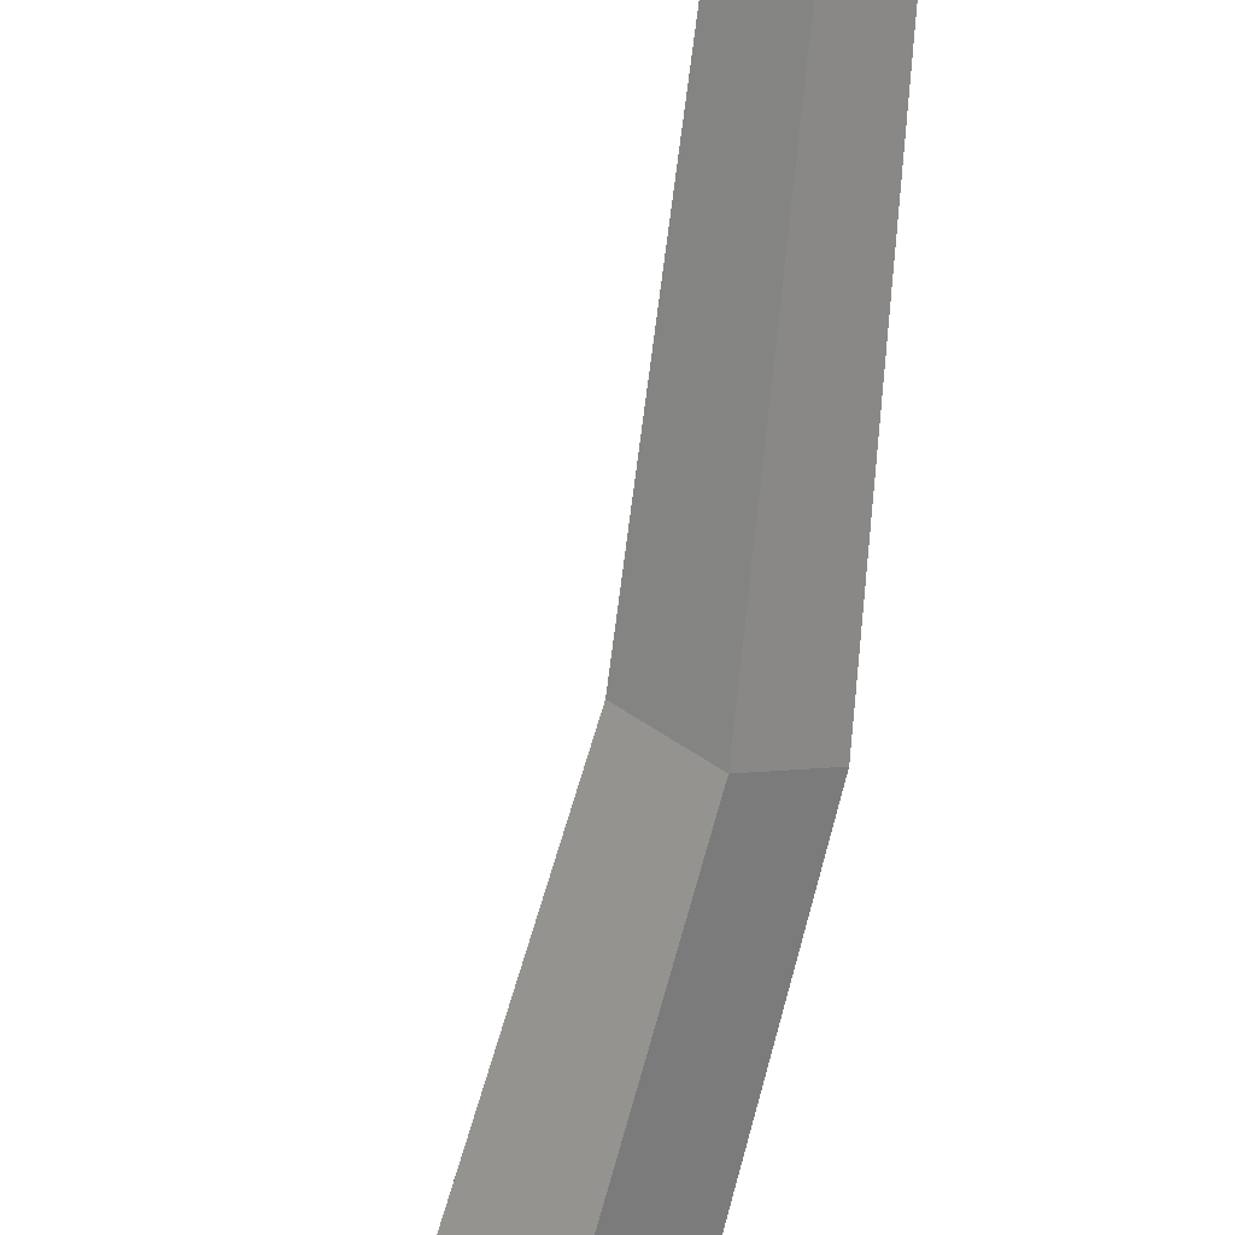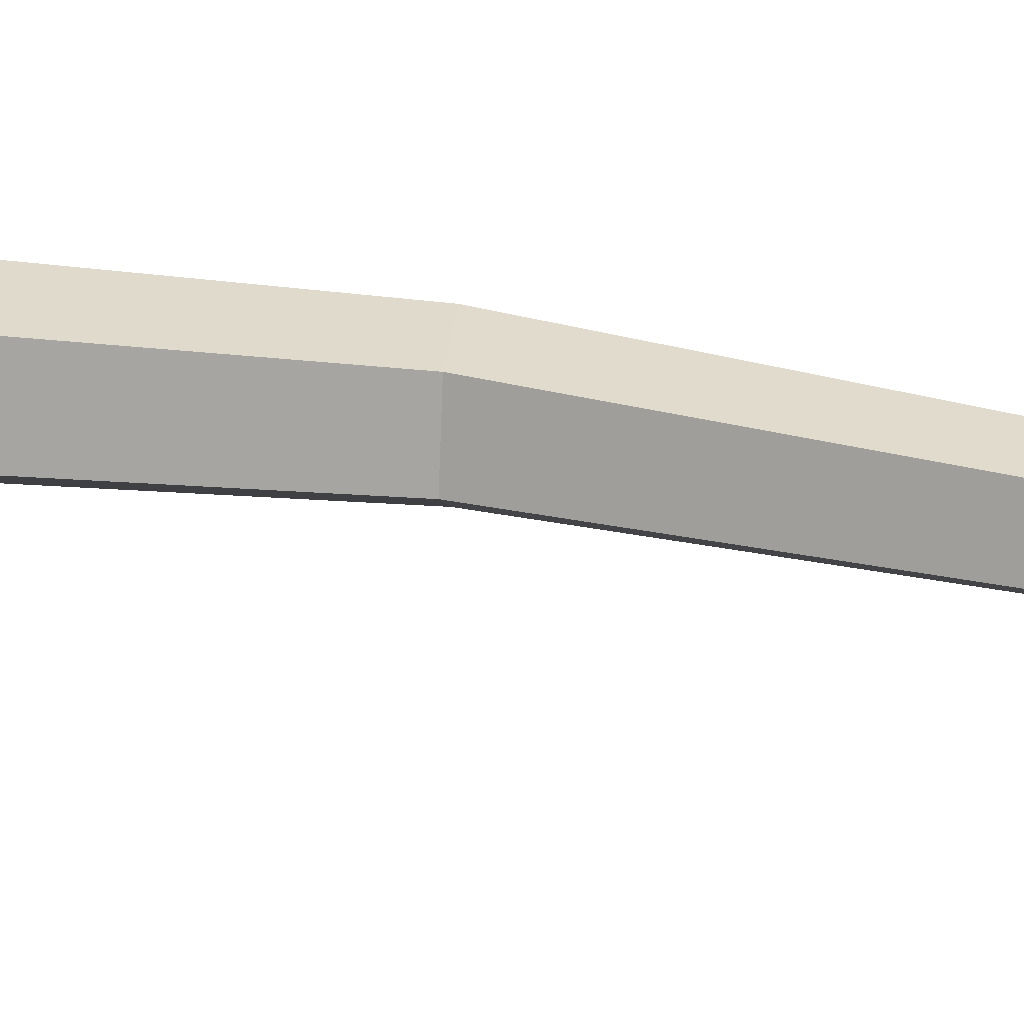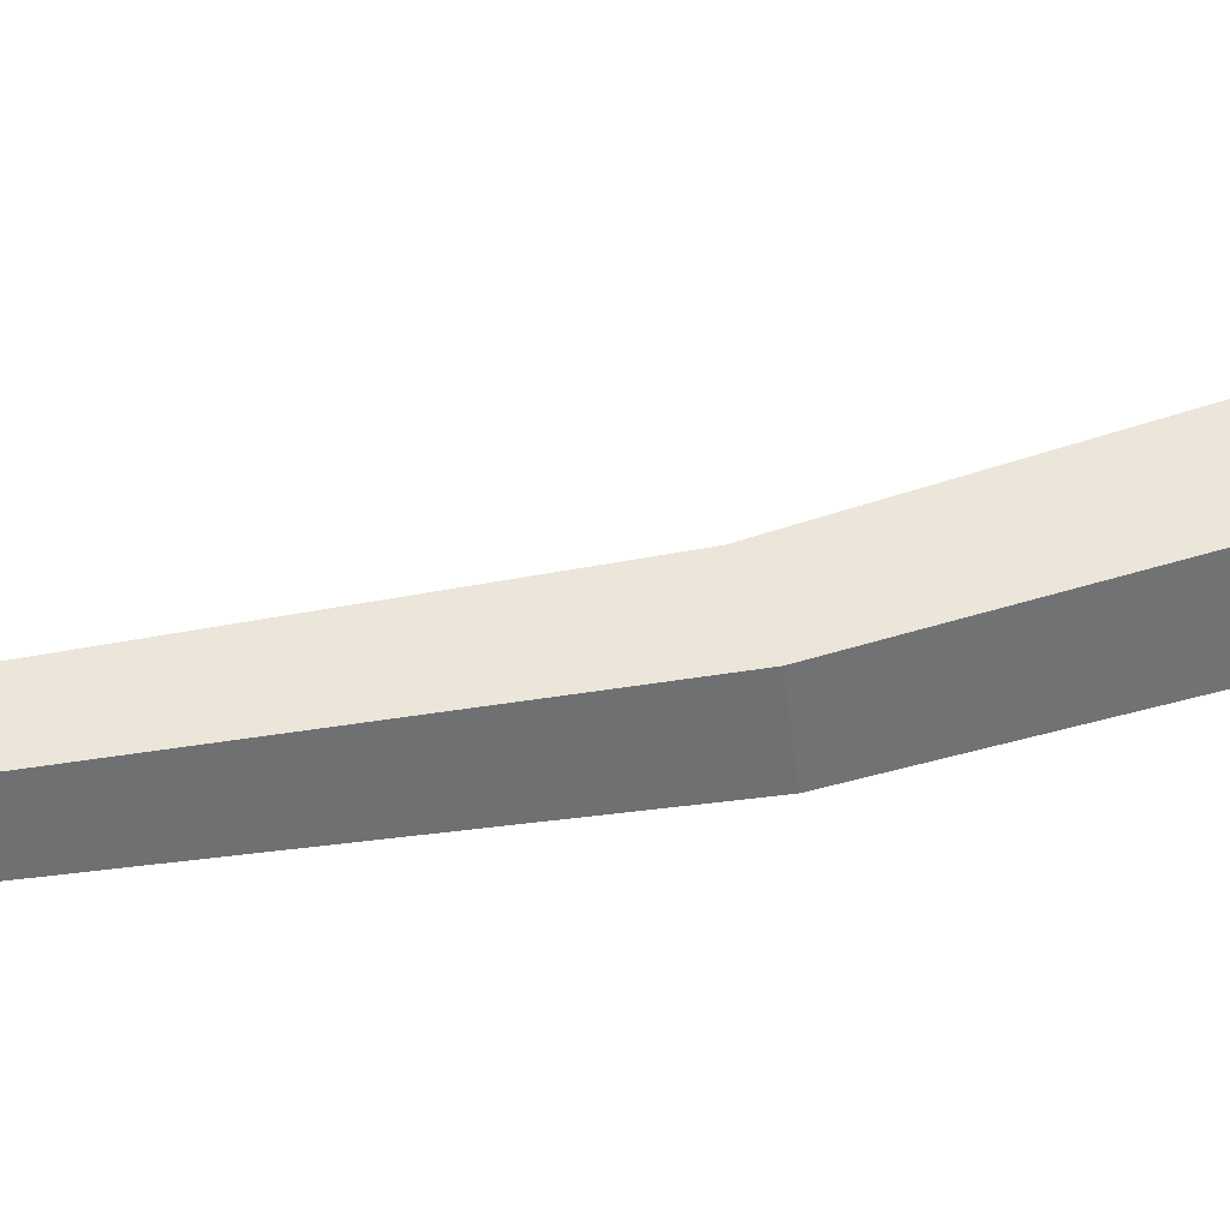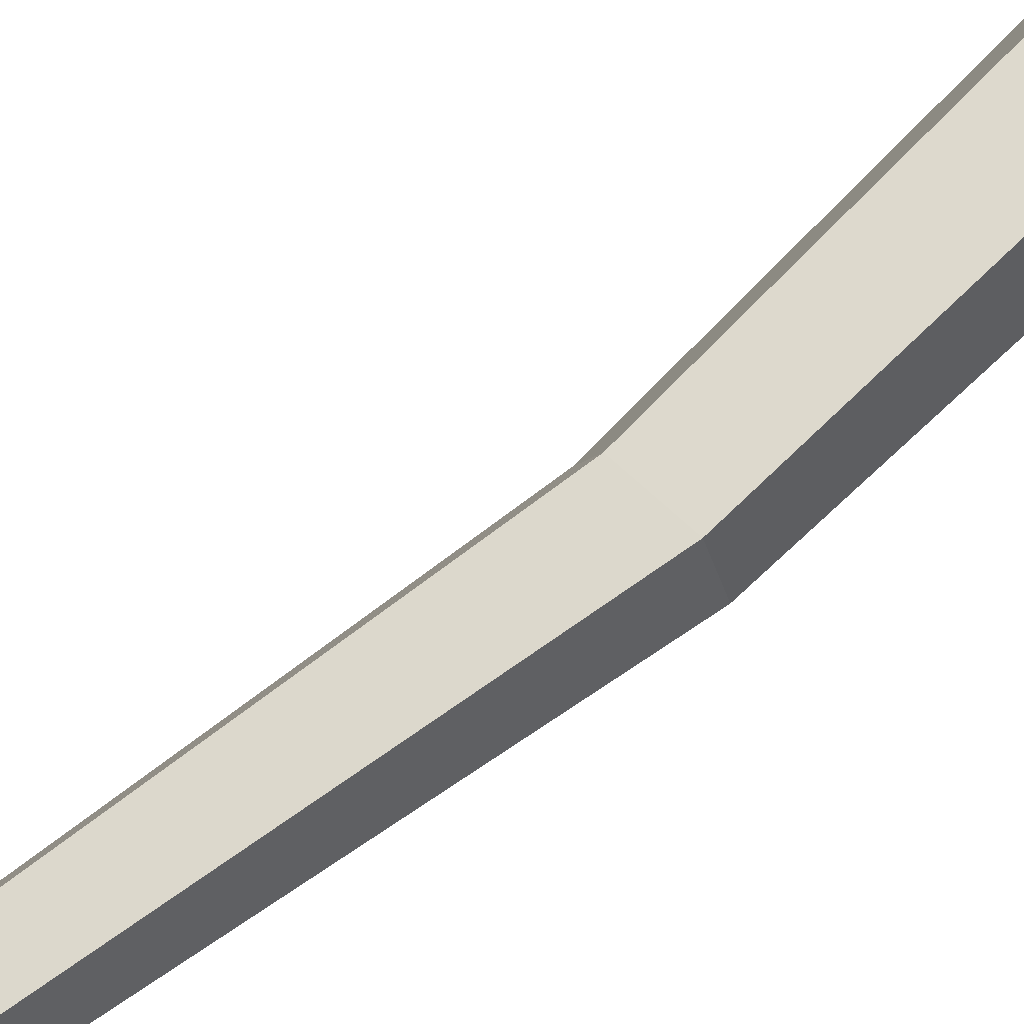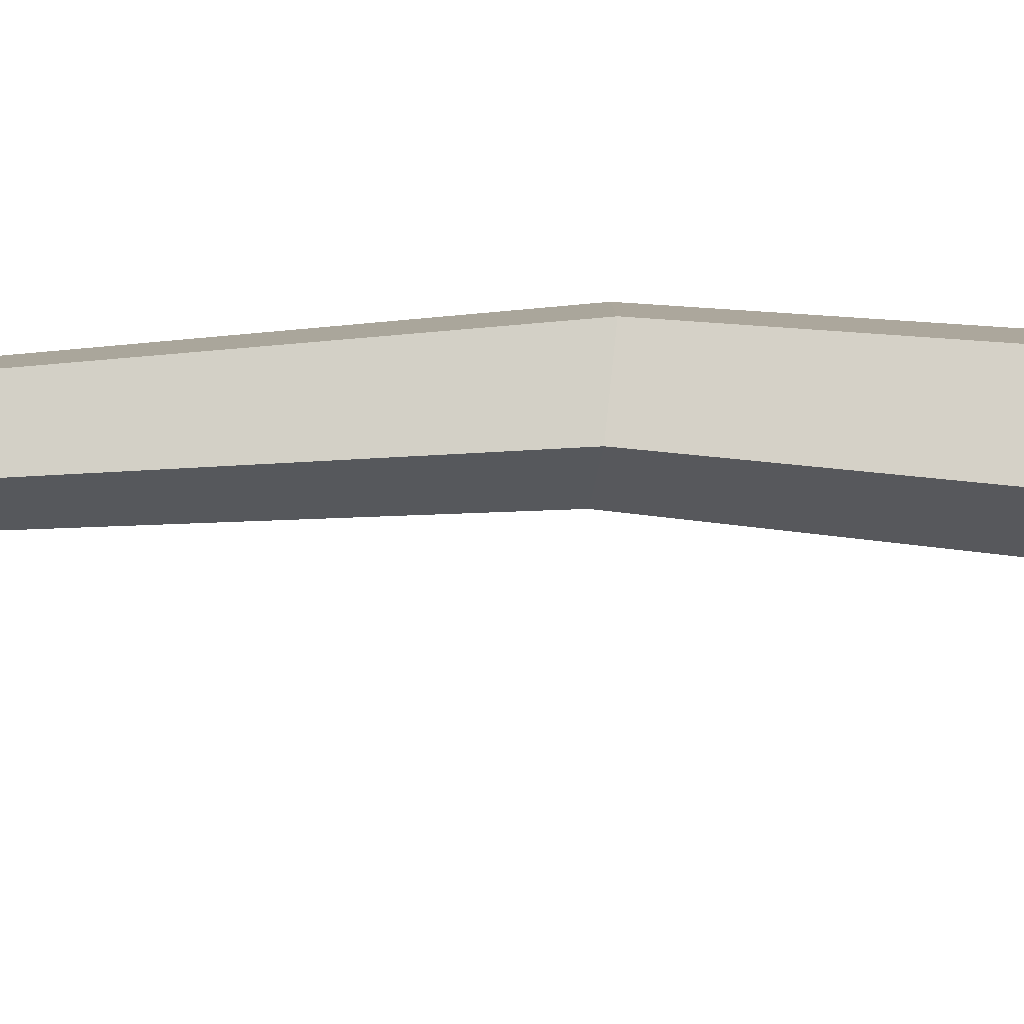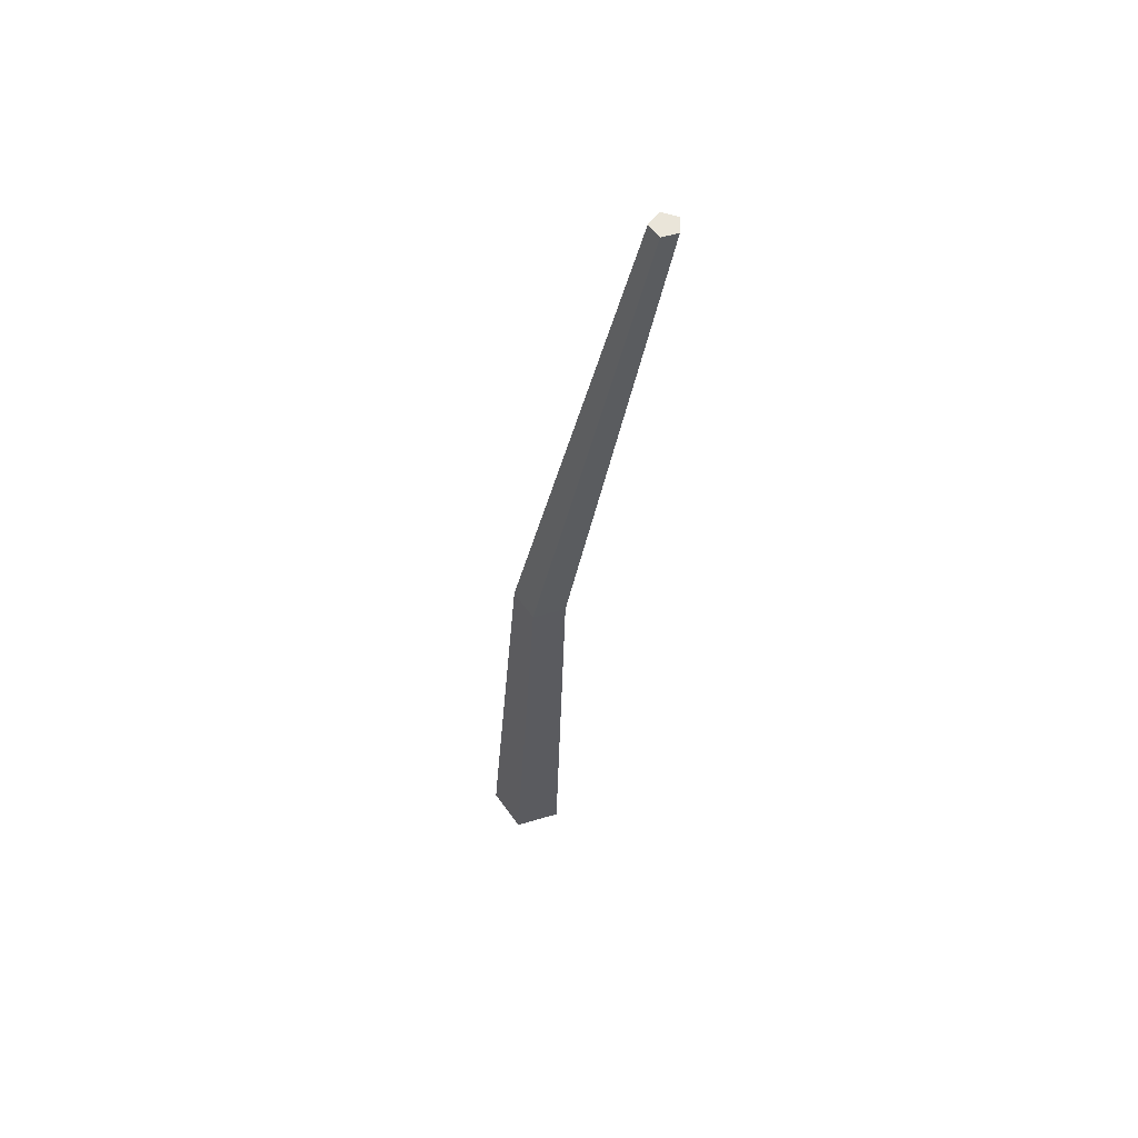
<metadata>
{"format":"obj","ext":"obj","renderer":"f3d","projection":"perspective","resolution":1024,"background":"white","views":[{"elev":-64.9,"azim":162.9,"up":"+Z"},{"elev":32.8,"azim":96.3,"up":"+Z"},{"elev":53.4,"azim":-111.1,"up":"+Z"},{"elev":71.5,"azim":-137.6,"up":"+Z"},{"elev":-64.3,"azim":-97.6,"up":"+Z"},{"elev":58.9,"azim":-17.0,"up":"+Y"}]}
</metadata>
<code>
g Pine_Tree_m_05_Collider
v 0 0 -0.3278
v -0.3094 0 -0.103
v -0.1912 0 0.2607
v 0.1912 0 0.2607
v 0.3094 0 -0.103
v 1.019 7.993 -0.07349
v 0.9138 7.994 0.002971
v 0.9542 7.994 0.1269
v 1.085 7.994 0.1271
v 1.125 7.993 0.003239
v -0.05191 3.844 -0.03008
v 0.03097 3.844 0.2248
v 0.3819 3.843 -0.02993
v 0.165 3.844 -0.1875
v 0.2991 3.844 0.2249
f 12 8 7 11
f 14 6 10 13
f 15 9 8 12
f 11 7 6 14
f 13 10 9 15
f 8 9 10
f 7 8 10 6
f 5 13 15 4
f 2 11 14 1
f 4 15 12 3
f 1 14 13 5
f 3 12 11 2

</code>
